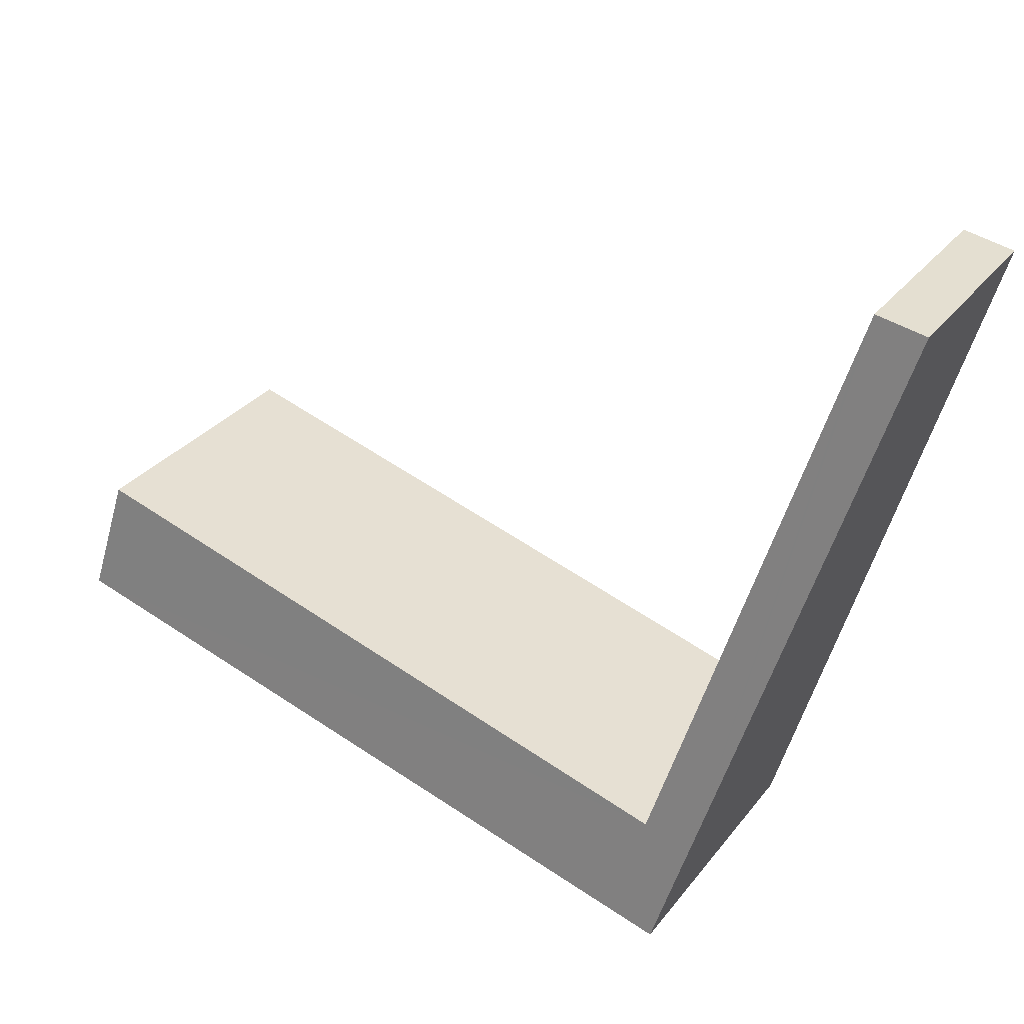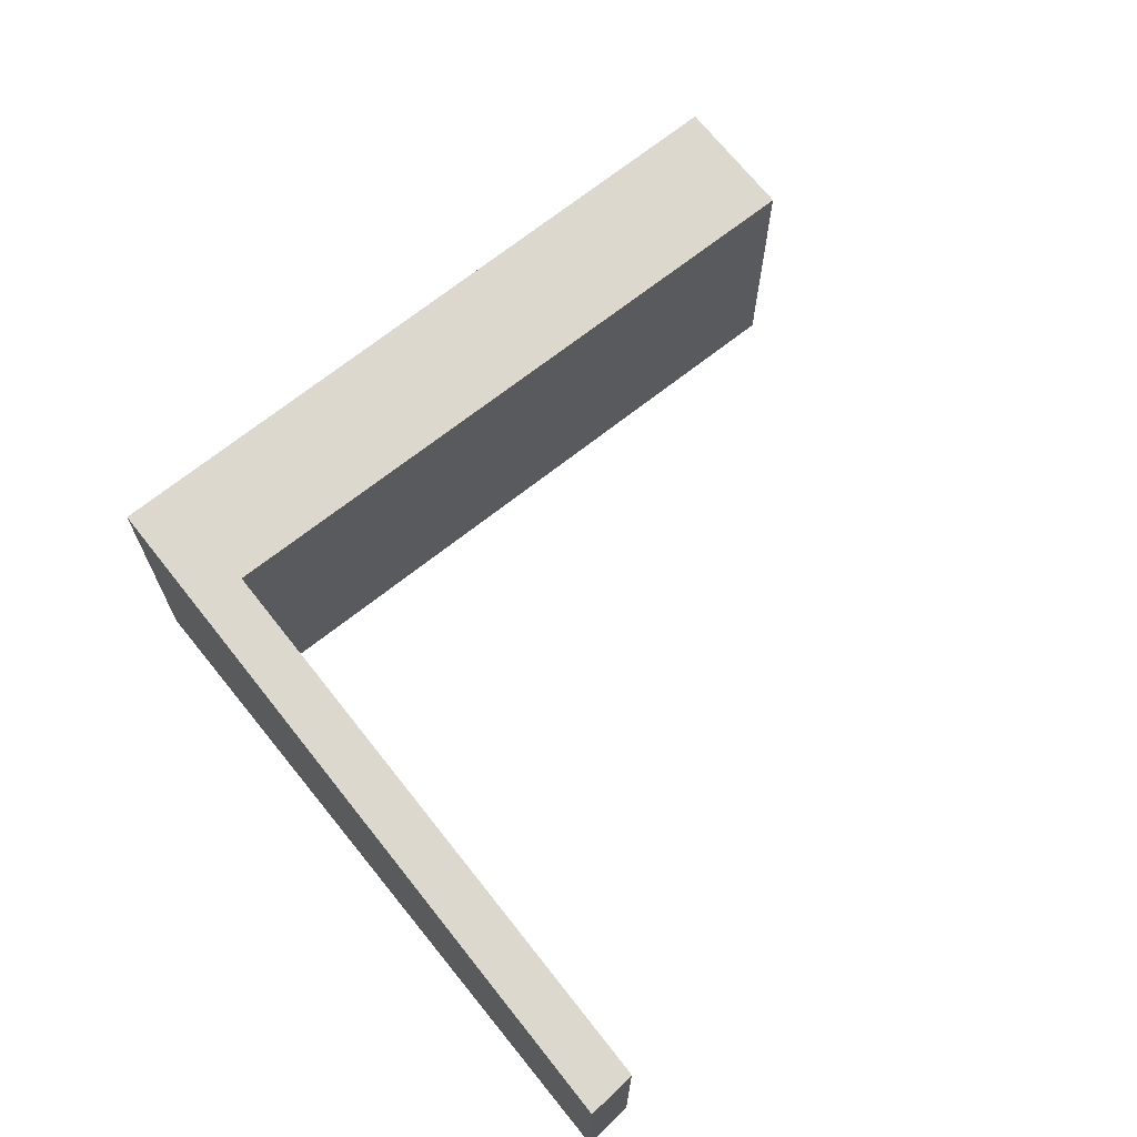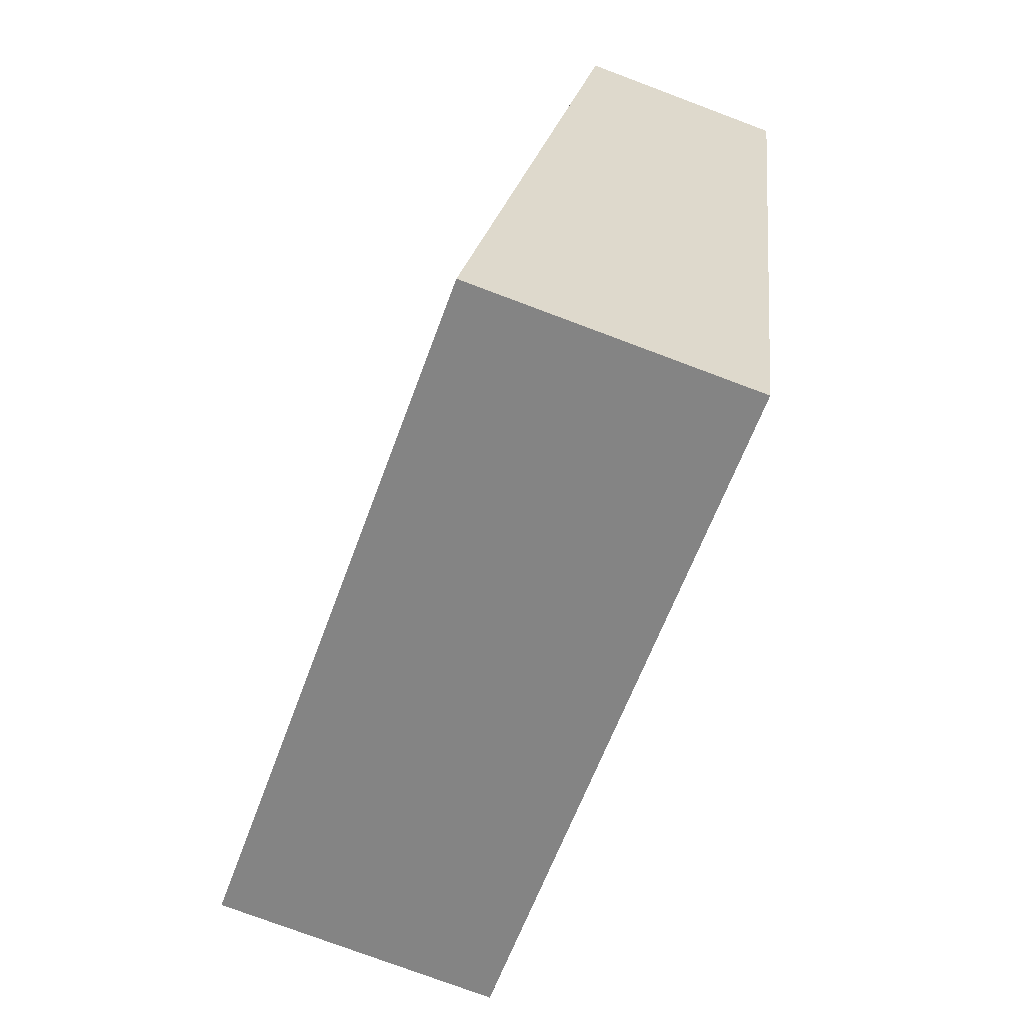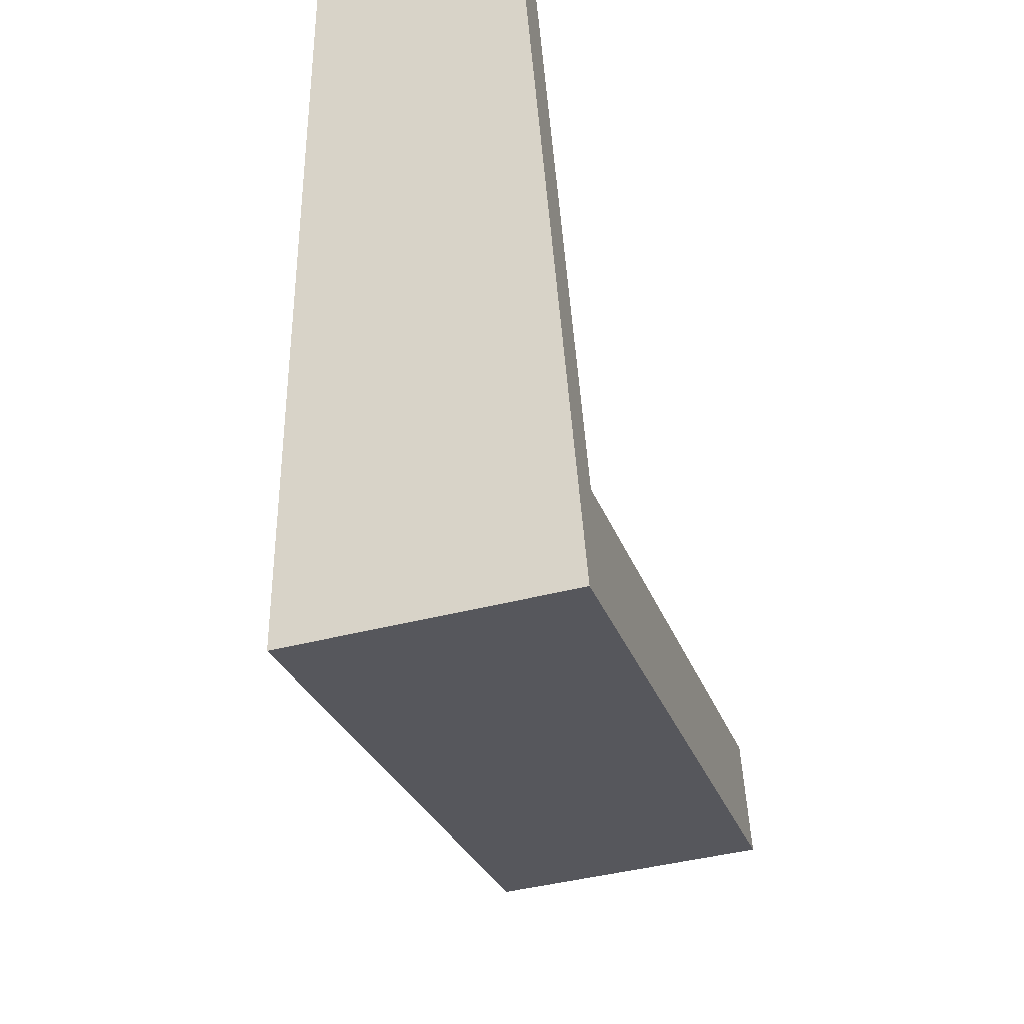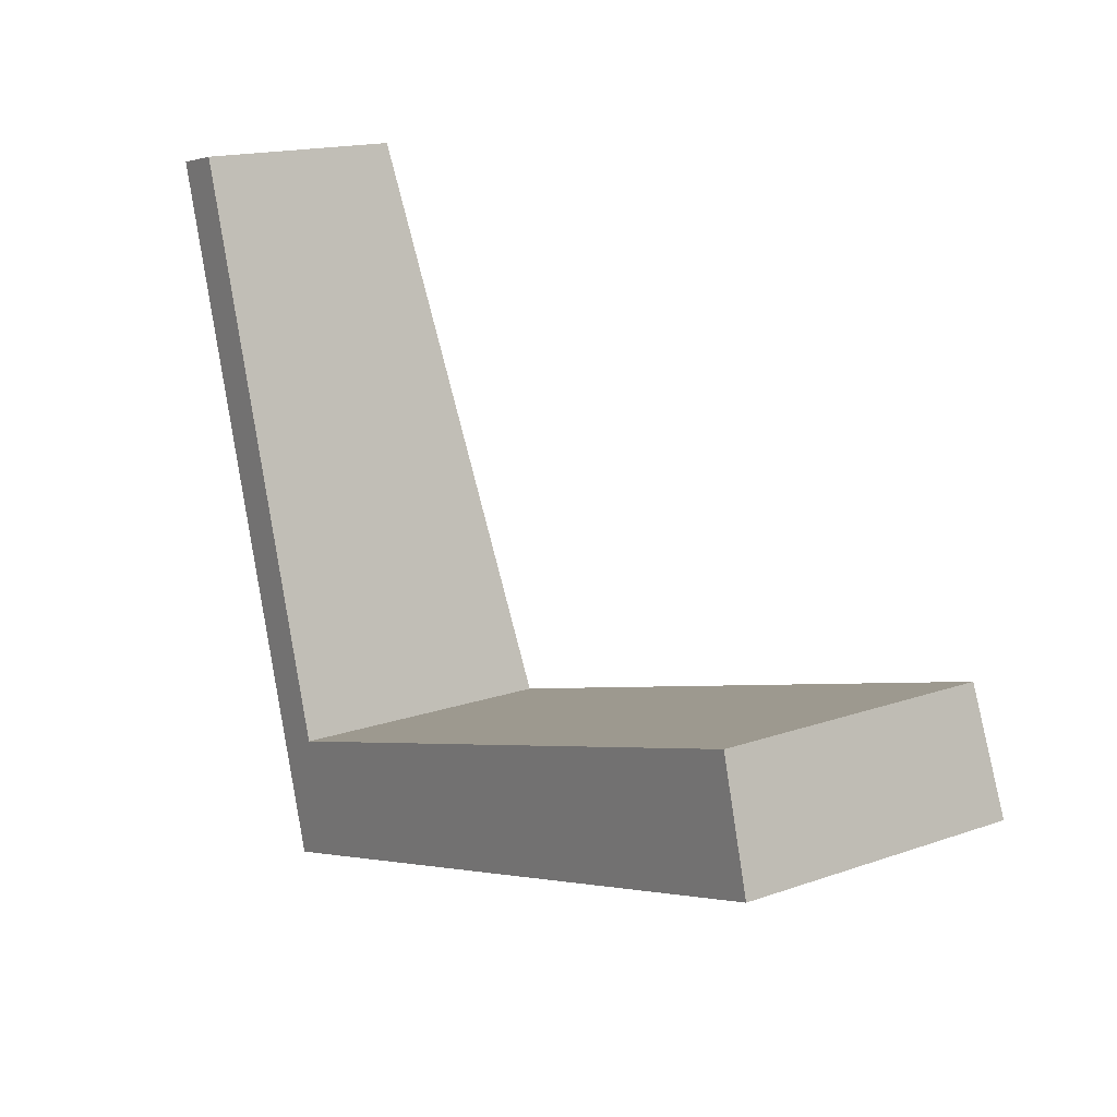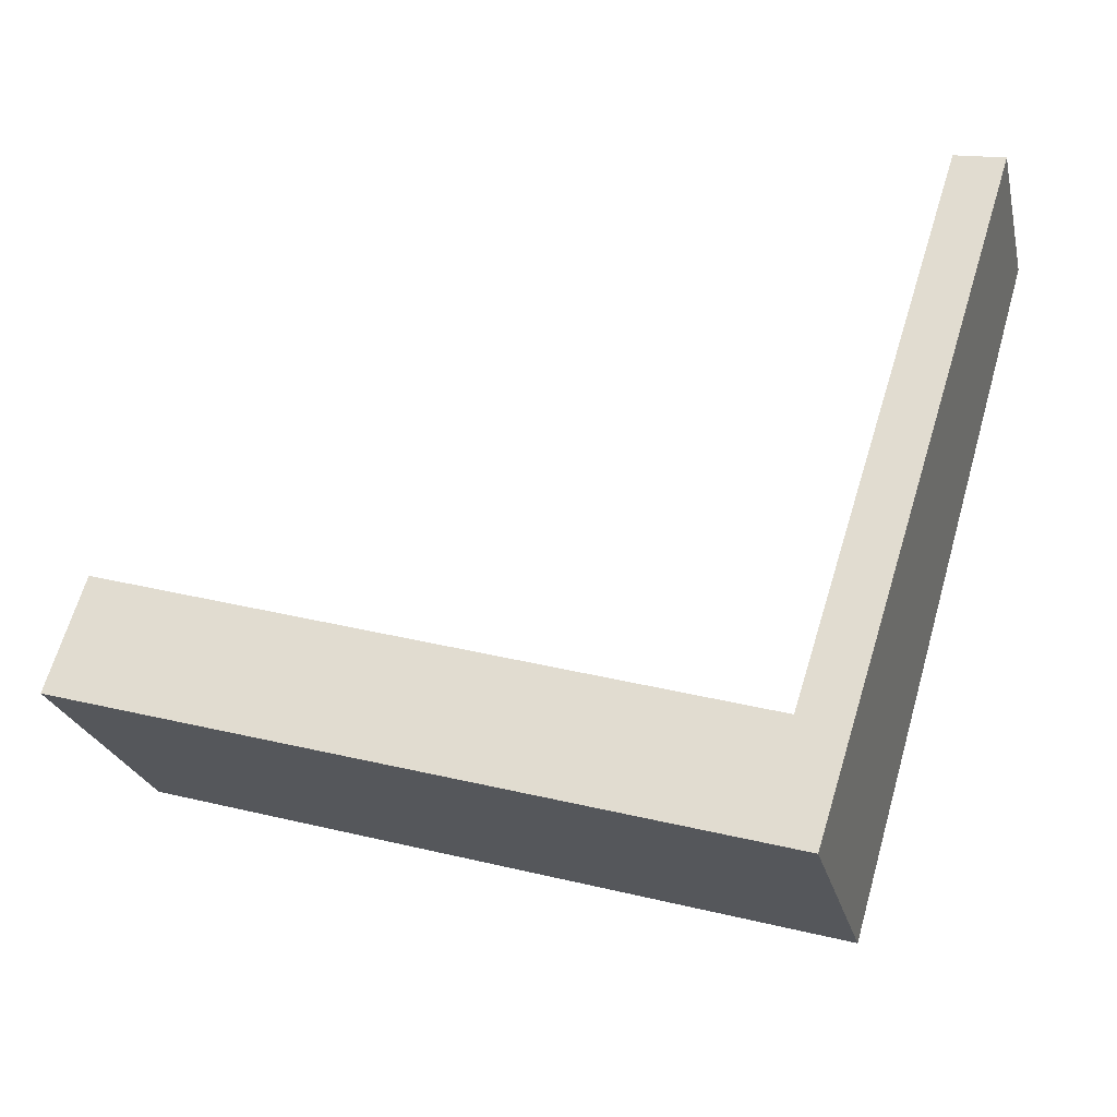
<metadata>
{"format":"obj","ext":"obj","renderer":"f3d","projection":"perspective","resolution":1024,"background":"white","views":[{"elev":30.6,"azim":-149.1,"up":"+Z"},{"elev":68.2,"azim":-55.0,"up":"+Y"},{"elev":-77.0,"azim":-110.5,"up":"+Z"},{"elev":-43.4,"azim":-73.0,"up":"+Z"},{"elev":16.2,"azim":54.0,"up":"+Z"},{"elev":-24.0,"azim":-167.1,"up":"+Z"}]}
</metadata>
<code>
v  0 4.84 2.964e-16
v  1.154 4.85 0.225
v  3.803 6.322 -13.19
v  1.32 4.915 -0.35
v  2.289 5.293 -3.711
v  3.467 5.752 -7.796
v  4.247 6.056 -10.5
v  4.929 6.322 -12.87
v  4.593 6.63 -15.93
v  4.97 6.338 -13.01
v  19.99 6.324 -8.604
v  20.7 6.63 -11.35
v  11.71 6.332 -11.03
v  1.154 -1.378e-17 0.225
v  1.32 2.143e-17 -0.35
v  2.289 2.272e-16 -3.711
v  3.467 4.774e-16 -7.796
v  4.247 6.431e-16 -10.5
v  4.929 7.879e-16 -12.87
v  4.97 7.966e-16 -13.01
v  20.7 6.95e-16 -11.35
v  19.99 5.268e-16 -8.604
v  11.71 6.755e-16 -11.03
v  0 0 0
v  4.593 9.753e-16 -15.93
v  3.803 8.075e-16 -13.19
g defaultobject
f 1 2 3
f 4 3 2
f 5 3 4
f 6 3 5
f 7 3 6
f 8 3 7
f 9 3 8
f 10 9 8
f 11 12 13
f 10 13 12
f 9 10 12
f 14 4 2
f 4 14 5
f 5 14 15
f 5 15 16
f 5 16 6
f 6 16 17
f 6 17 7
f 7 17 18
f 7 18 8
f 8 18 10
f 10 18 19
f 10 19 20
f 11 21 12
f 21 11 22
f 20 13 10
f 13 20 23
f 13 23 11
f 11 23 22
f 1 14 2
f 14 1 24
f 21 9 12
f 9 21 25
f 25 3 9
f 3 25 1
f 1 25 26
f 1 26 24
f 21 22 25
f 23 25 22
f 20 25 23
f 26 25 20
f 19 26 20
f 18 26 19
f 24 26 18
f 17 24 18
f 16 24 17
f 15 24 16
f 14 24 15

</code>
